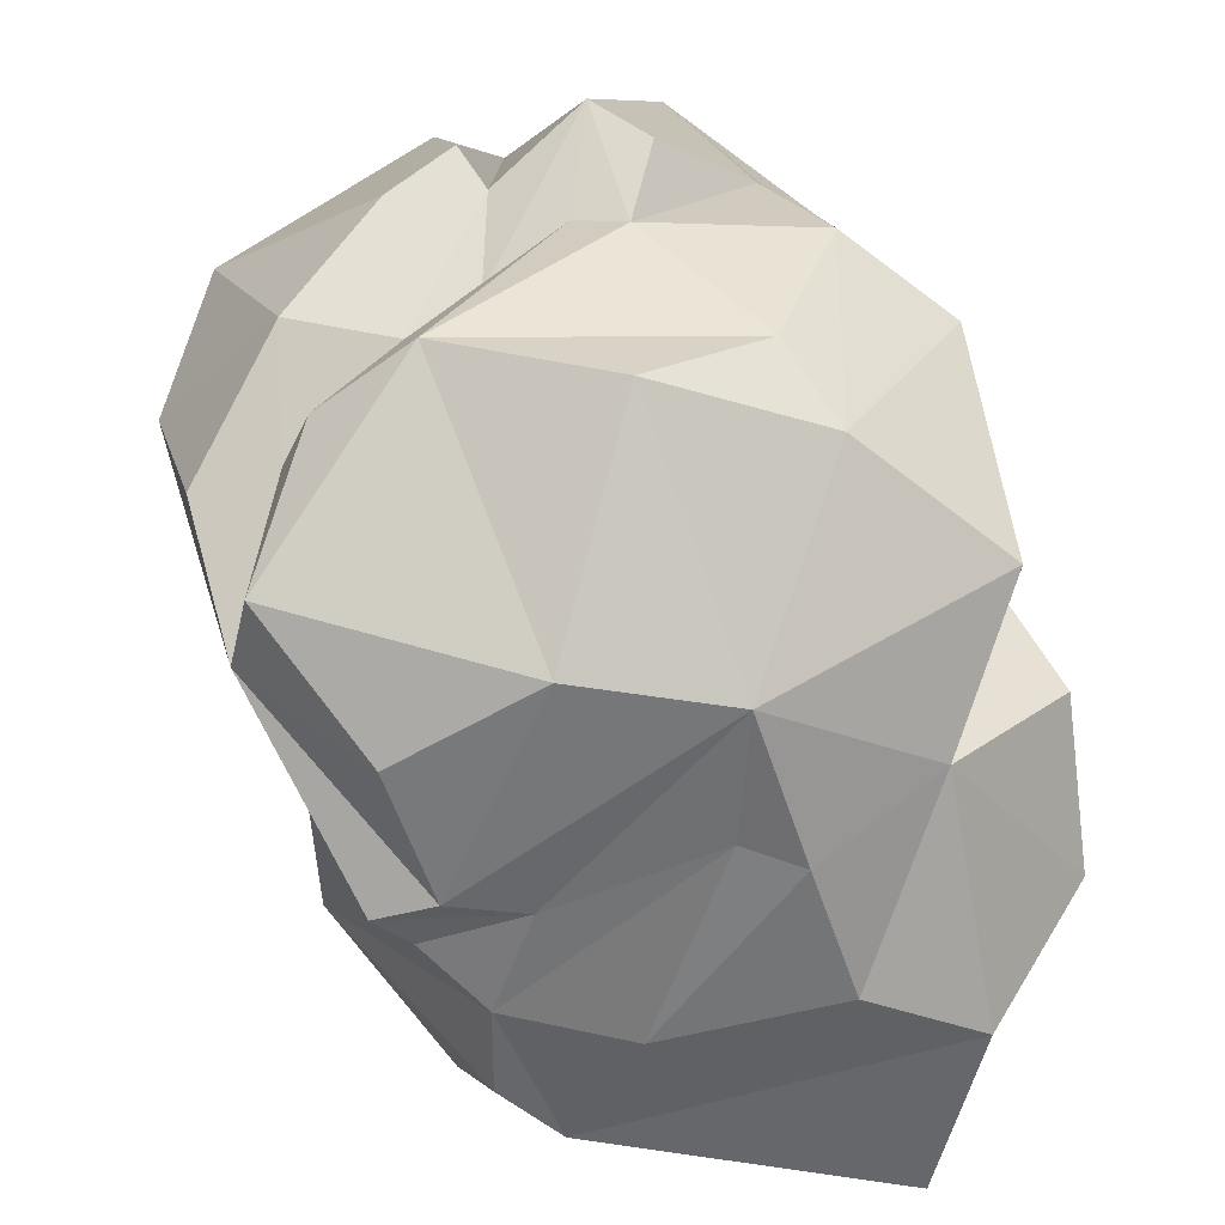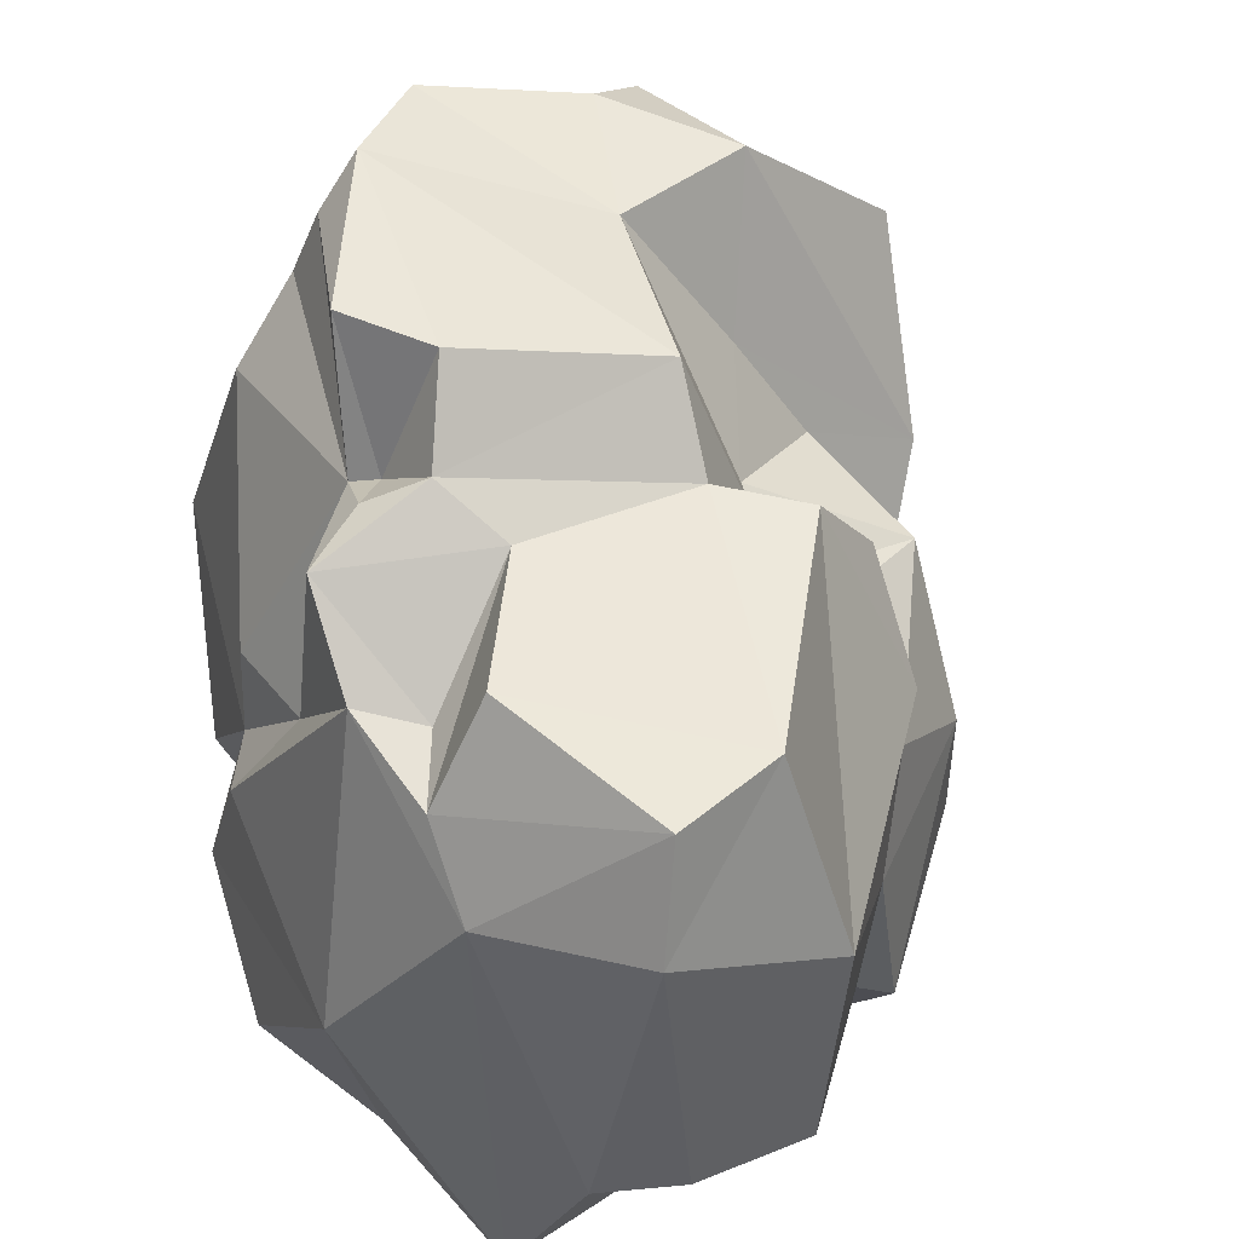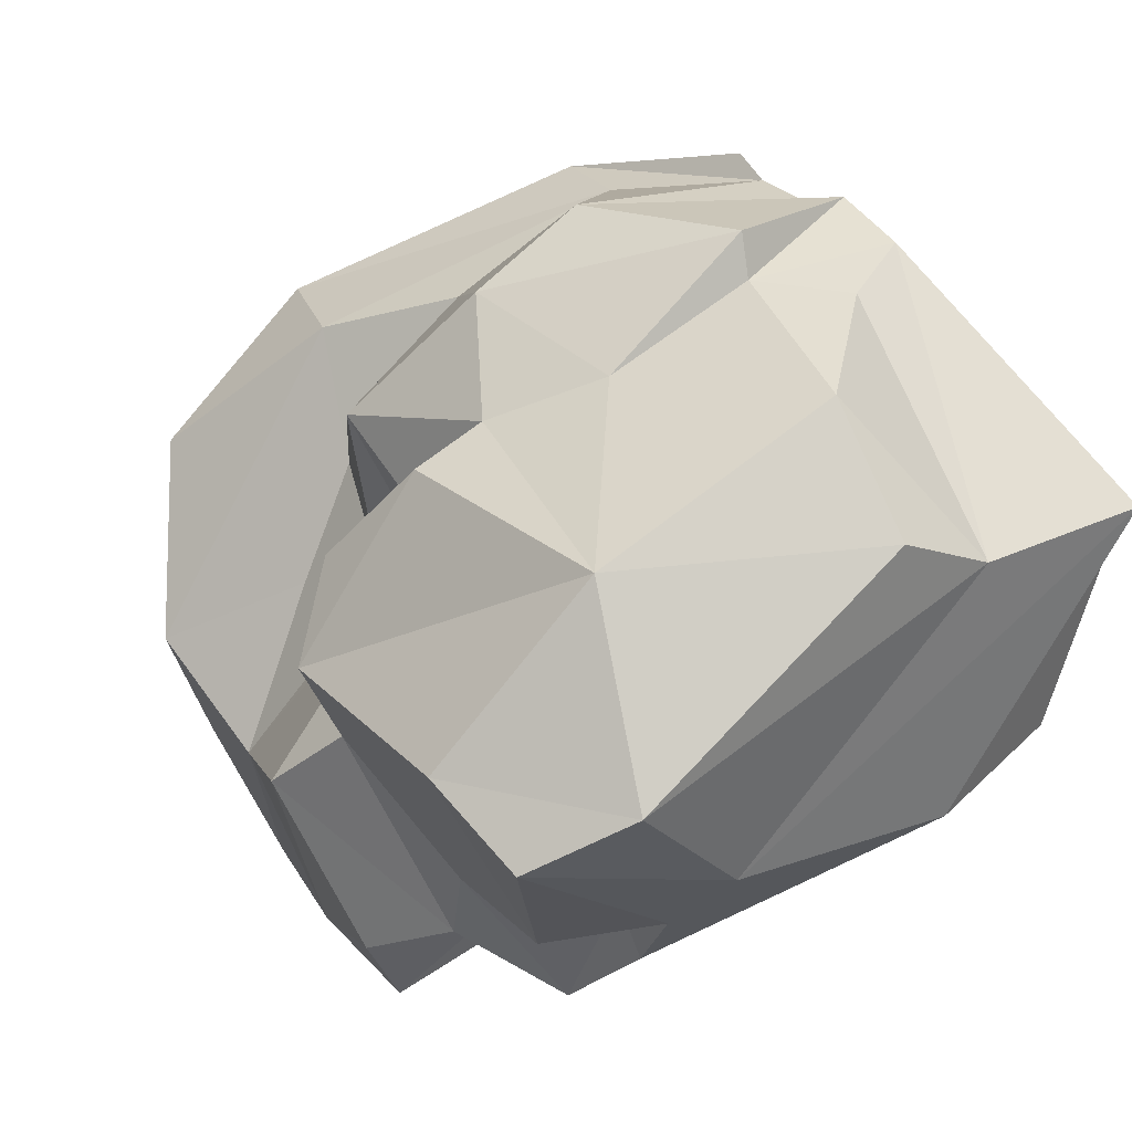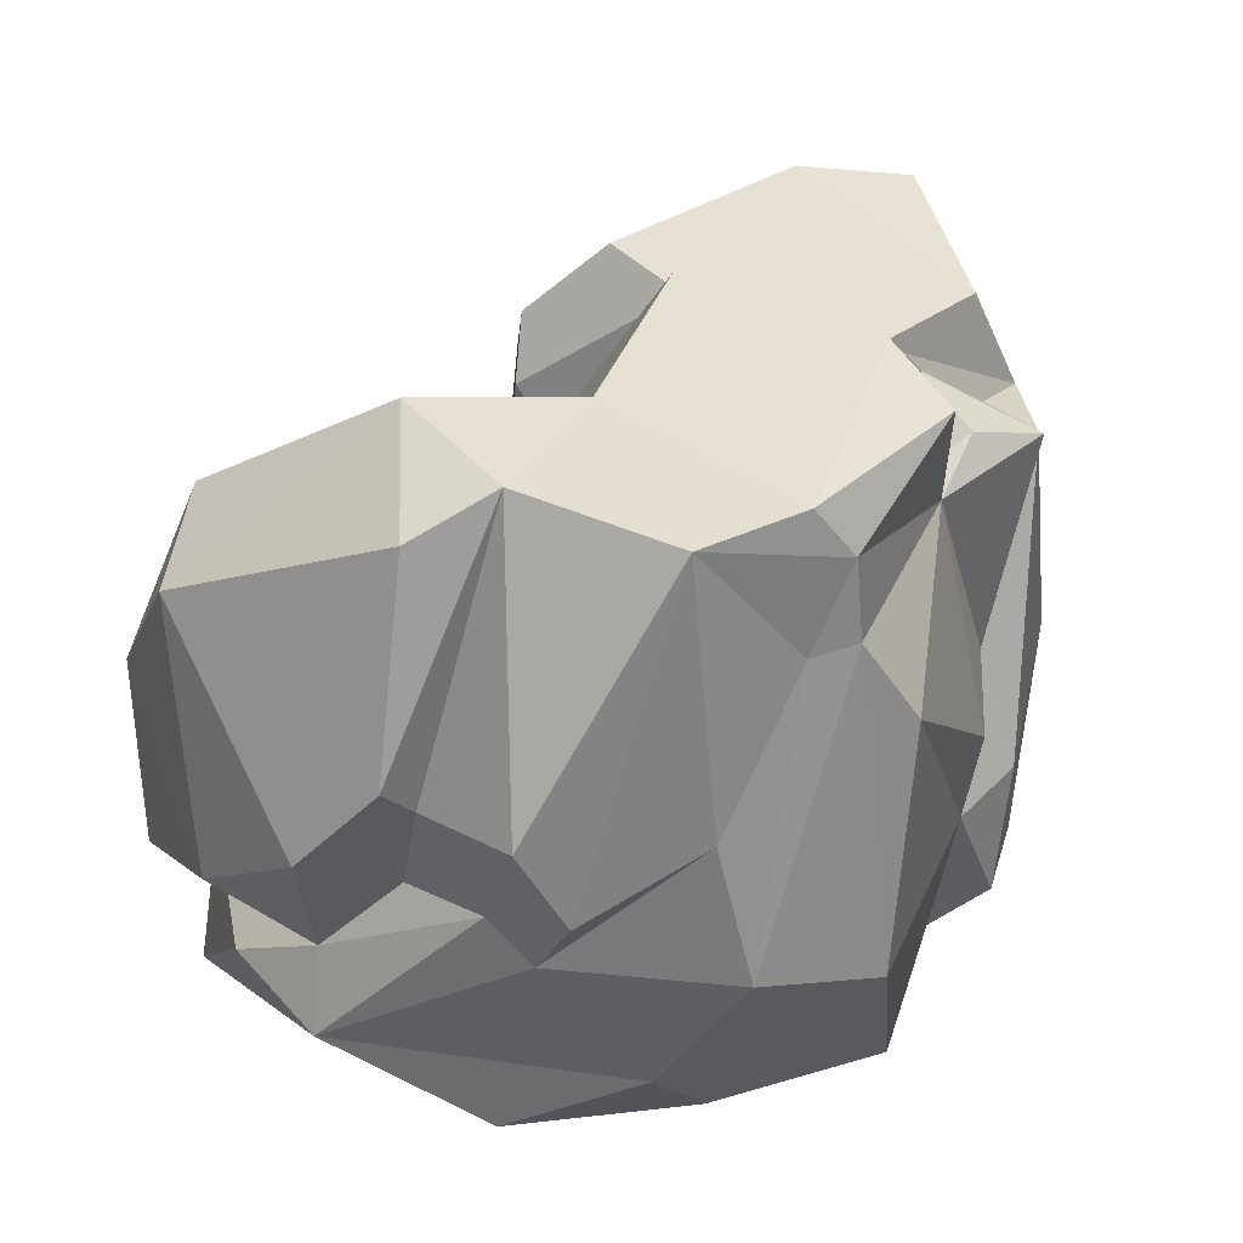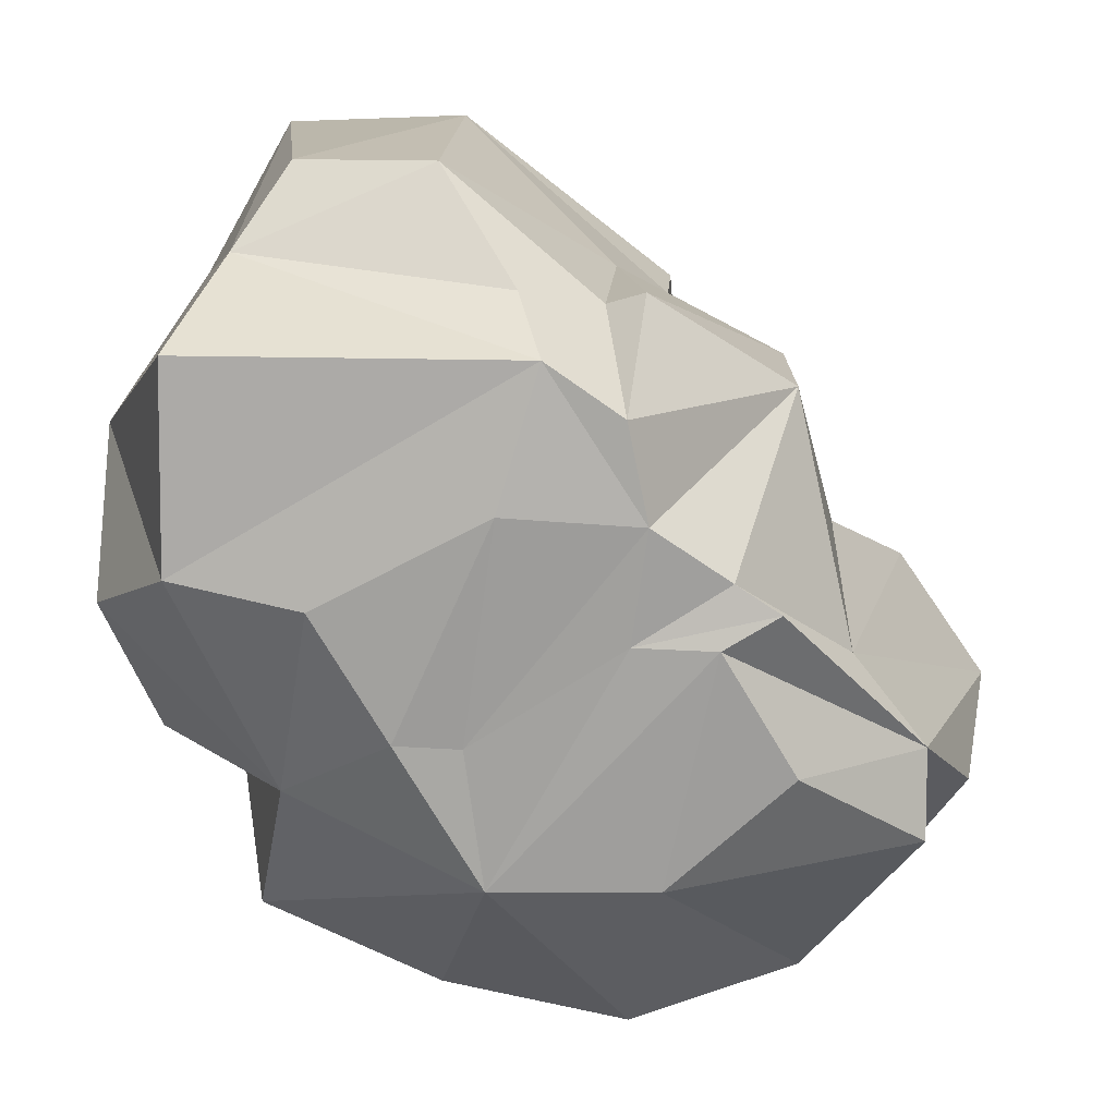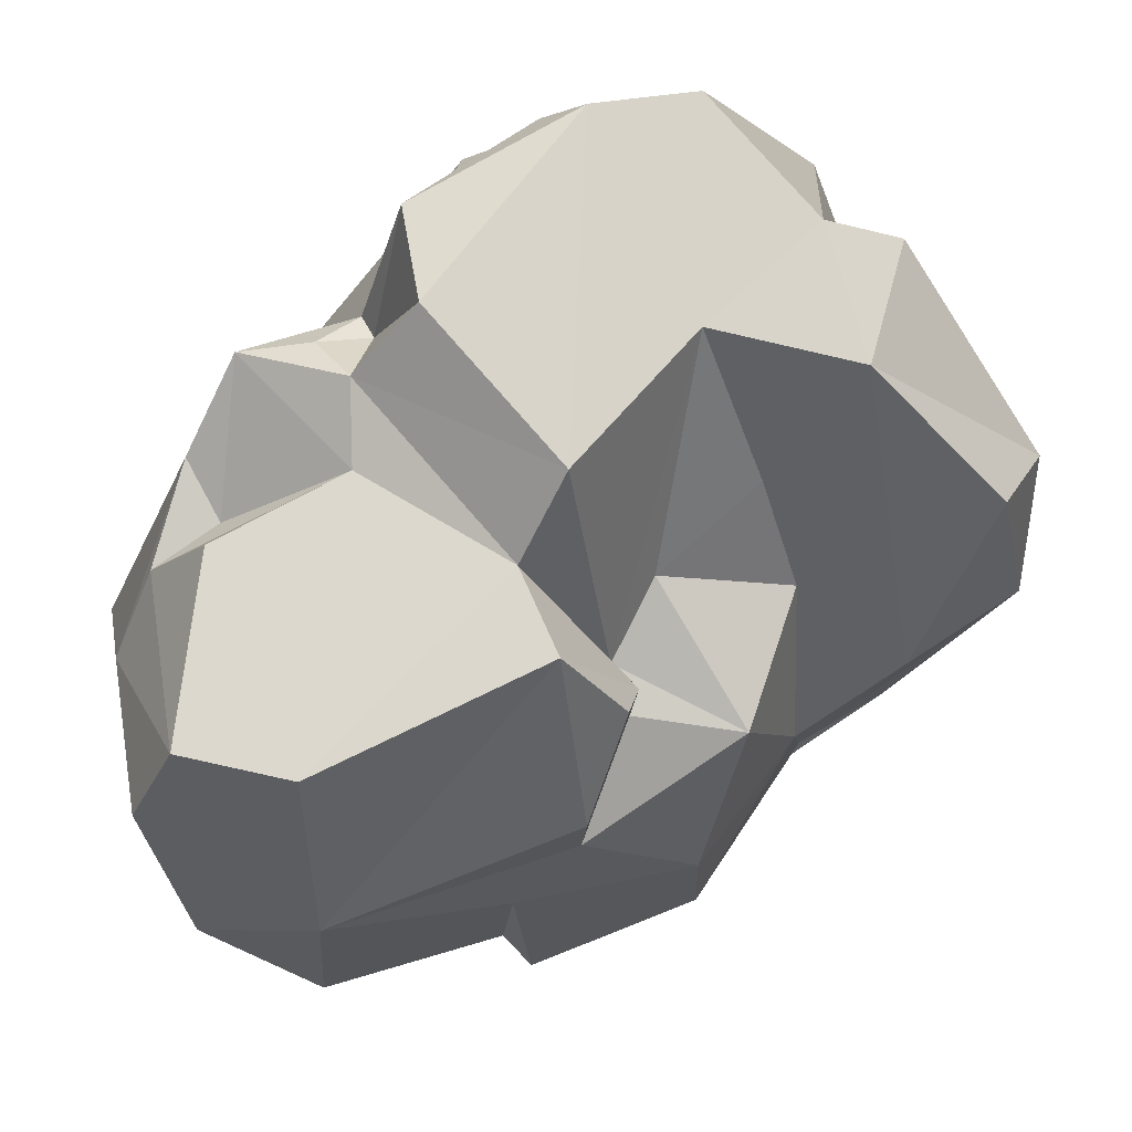
<metadata>
{"format":"obj","ext":"obj","renderer":"f3d","projection":"perspective","resolution":1024,"background":"white","views":[{"elev":-55.0,"azim":168.2,"up":"+Y"},{"elev":48.6,"azim":-36.7,"up":"+Y"},{"elev":78.1,"azim":-131.6,"up":"+Z"},{"elev":-45.7,"azim":169.6,"up":"+Z"},{"elev":16.6,"azim":-0.8,"up":"+Z"},{"elev":67.4,"azim":19.0,"up":"+Y"}]}
</metadata>
<code>
v -99.12 357.9 306.4
v -119.3 79.26 259.4
v -160.4 327.5 198
v -80.08 123.5 313.6
v -71.99 436.9 280.2
v -218.4 185.2 119.3
v -101.9 448.2 142.6
v -154.6 -30.97 214.7
v 32.7 280 321.4
v -149.2 375.2 145.6
v -151.5 398.9 68.82
v -114.3 386.5 101.9
v -134.5 449.9 5.92
v -216 71.98 21.61
v 11.89 436.5 271.2
v -174.4 212.3 -55.37
v 18.11 91.29 317.2
v -84 459.8 -14.08
v -157 -37.95 70.38
v -180.6 121.3 -84.37
v -134.3 286.5 -23.79
v -67.2 435.1 -53.69
v -28.32 454.8 63.72
v -132.4 280.1 -98.66
v -47.65 480.8 11.21
v -46.57 537.6 -91.44
v -52.27 440.1 -39.08
v 69.53 16.65 245.8
v -11.7 534.5 -29.2
v -90.17 11.91 -91.96
v -136.6 203.6 -99.3
v -66.28 -46.73 51.24
v 126.7 58.97 228.4
v 96.65 452.3 91.32
v 83.92 -36.56 212
v 11.17 508.8 -197.8
v 113.9 508.2 40.03
v 137.8 172.2 232
v 152.7 41.89 239.2
v 143 446.2 140.9
v 44.46 542.3 -199.7
v 182.2 304.6 199.8
v 177.6 249.1 197.5
v 54.37 -47.25 113.6
v -111.2 77.02 -200
v -2.941 456.7 -212.1
v 46.31 -38.43 -144.2
v 151.4 -47.64 106.7
v -52.2 400.1 -210.7
v 184.8 311.6 117.3
v 190.4 381.8 139.3
v -68.38 234.9 -269.6
v 161.6 323.2 89.46
v 187.9 344.6 108.3
v 137.4 -43.58 175.5
v -13.5 -44.01 -39.77
v 173.2 354.8 29.91
v 265.7 302.1 98.93
v 162.6 505.5 -86.02
v 255.9 187.6 166.3
v 32.85 -38.23 -44.62
v 224.5 392.4 -44.36
v 20.27 255.3 -307.2
v 27.57 448.9 -223.3
v 264.7 311.4 -12.52
v 257.5 94.3 164.5
v 140.4 -45.09 26.44
v 206.5 -41.43 67.6
v 112 533.7 -239.1
v 13.86 83.98 -264.7
v 61.05 347 -282.4
v 58.88 134.5 -291.6
v 162.4 -43.53 -143.2
v 197.6 -51.88 25.77
v 148.6 235.8 -295.3
v 237.2 -48.68 48.58
v 214.5 512.8 -183.7
v 267.1 478.9 -206.6
v 292.1 177.8 46.97
v 181 354.3 -315.1
v 353.6 259.8 -1.582
v 273.9 496.1 -99.75
v 249.7 -47.92 -63.09
v 138.7 303.4 -321.4
v 183 256.5 -278.2
v 145.5 65.85 -287.2
v 233.3 317.3 -257.2
v 291.7 28.71 -1.992
v 229.8 226.7 -232.9
v 343.2 22.98 -67.42
v 257.5 343.3 -271.4
v 398 356.7 -142
v 268.8 105.9 -263.2
v 385.4 394.2 -82.6
v 274.1 156.1 -231.5
v 414.9 242.5 -89.66
v 386.9 112.2 -124.6
v 333 110.5 -155.6
v 299.8 266.2 -266.4
v 341.7 6.445 -128.5
v 323.1 104.8 -199.8
v 350.4 185.5 -214.1
f 3 2 1
f 8 2 3
f 1 2 4
f 1 4 9
f 3 6 8
f 3 10 11
f 3 1 5
f 6 3 11
f 5 10 3
f 10 5 7
f 4 17 9
f 8 6 19
f 5 15 7
f 4 2 17
f 5 1 15
f 10 12 11
f 15 23 7
f 7 23 10
f 11 13 21
f 6 11 16
f 10 23 12
f 17 2 28
f 11 12 13
f 1 9 15
f 12 23 13
f 16 11 21
f 35 2 8
f 6 14 19
f 13 25 18
f 13 23 25
f 8 19 35
f 2 35 28
f 14 6 20
f 14 20 30
f 21 31 16
f 9 40 15
f 30 19 14
f 18 22 13
f 22 21 13
f 20 6 16
f 27 18 25
f 15 34 23
f 15 40 34
f 21 22 24
f 18 27 22
f 32 19 30
f 19 32 35
f 16 31 20
f 21 24 31
f 42 40 9
f 17 38 9
f 26 22 27
f 26 27 29
f 25 29 27
f 33 38 17
f 49 24 22
f 28 33 17
f 9 43 42
f 31 30 20
f 28 35 33
f 23 34 25
f 29 25 37
f 38 43 9
f 51 40 42
f 35 32 44
f 25 34 37
f 31 45 30
f 29 41 26
f 29 37 41
f 54 34 40
f 31 24 49
f 36 26 41
f 38 33 39
f 56 32 30
f 26 36 22
f 53 37 34
f 30 47 56
f 42 50 51
f 22 36 46
f 37 59 41
f 33 55 39
f 32 56 44
f 49 22 46
f 60 43 38
f 35 55 33
f 54 53 34
f 43 50 42
f 48 44 61
f 45 31 52
f 45 47 30
f 35 48 55
f 31 49 52
f 44 48 35
f 38 39 60
f 51 54 40
f 55 66 39
f 50 54 51
f 66 60 39
f 55 48 66
f 50 43 58
f 44 56 61
f 46 36 64
f 67 48 61
f 53 59 37
f 50 53 54
f 50 58 53
f 49 46 52
f 58 43 60
f 47 61 56
f 57 59 53
f 53 58 57
f 60 66 79
f 60 79 58
f 62 59 57
f 48 67 68
f 67 61 47
f 46 63 52
f 58 65 57
f 68 66 48
f 41 69 36
f 70 45 52
f 63 46 64
f 36 69 64
f 65 62 57
f 59 62 82
f 63 70 52
f 74 67 47
f 64 71 63
f 67 74 76
f 67 76 68
f 59 69 41
f 88 66 68
f 63 72 70
f 59 77 69
f 69 71 64
f 59 82 77
f 76 90 68
f 66 88 79
f 81 62 65
f 74 47 73
f 79 65 58
f 70 47 45
f 65 79 81
f 86 73 47
f 71 75 63
f 79 88 81
f 70 86 47
f 71 84 75
f 74 73 83
f 78 77 82
f 81 82 62
f 72 63 75
f 81 94 82
f 86 70 72
f 68 90 88
f 80 84 69
f 69 77 80
f 76 74 90
f 69 84 71
f 88 96 81
f 77 87 80
f 74 83 90
f 75 84 80
f 87 77 91
f 91 77 78
f 75 80 85
f 85 93 75
f 72 93 86
f 100 73 93
f 75 93 72
f 80 89 85
f 87 89 80
f 82 92 78
f 89 95 85
f 86 93 73
f 81 96 94
f 90 83 100
f 88 90 96
f 83 73 100
f 78 99 91
f 92 82 94
f 89 87 95
f 92 99 78
f 93 85 95
f 99 87 91
f 99 95 87
f 96 92 94
f 90 98 97
f 101 100 93
f 101 93 95
f 96 90 97
f 98 101 95
f 100 98 90
f 98 95 102
f 100 101 98
f 102 99 92
f 92 96 102
f 97 98 102
f 102 95 99
f 97 102 96

</code>
